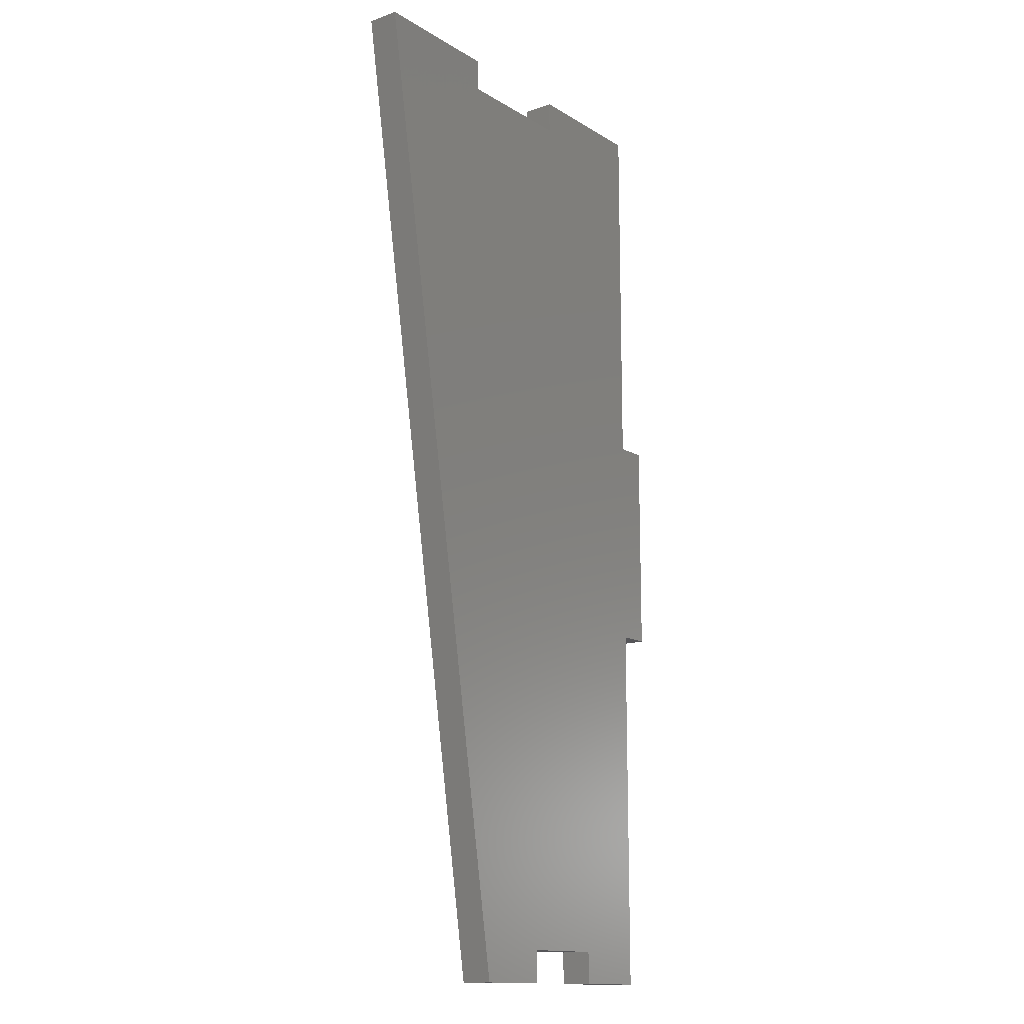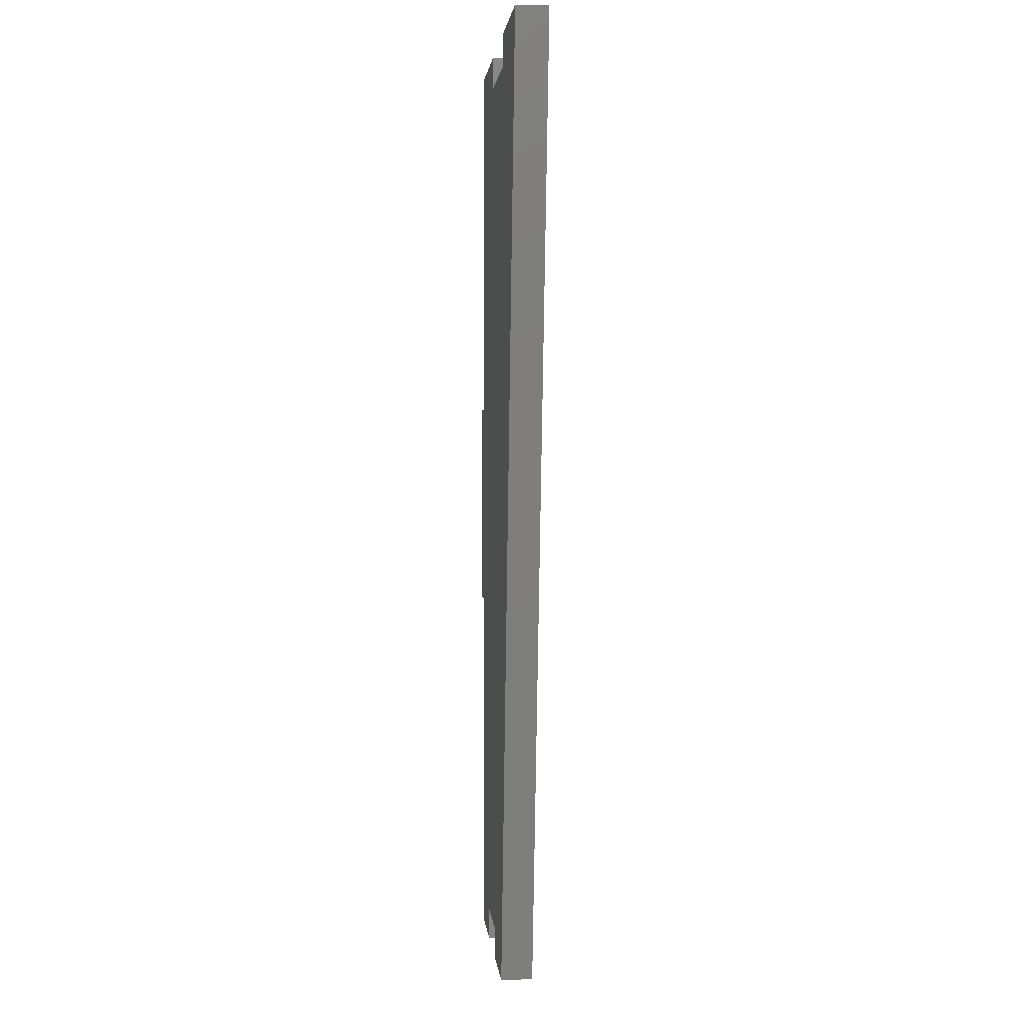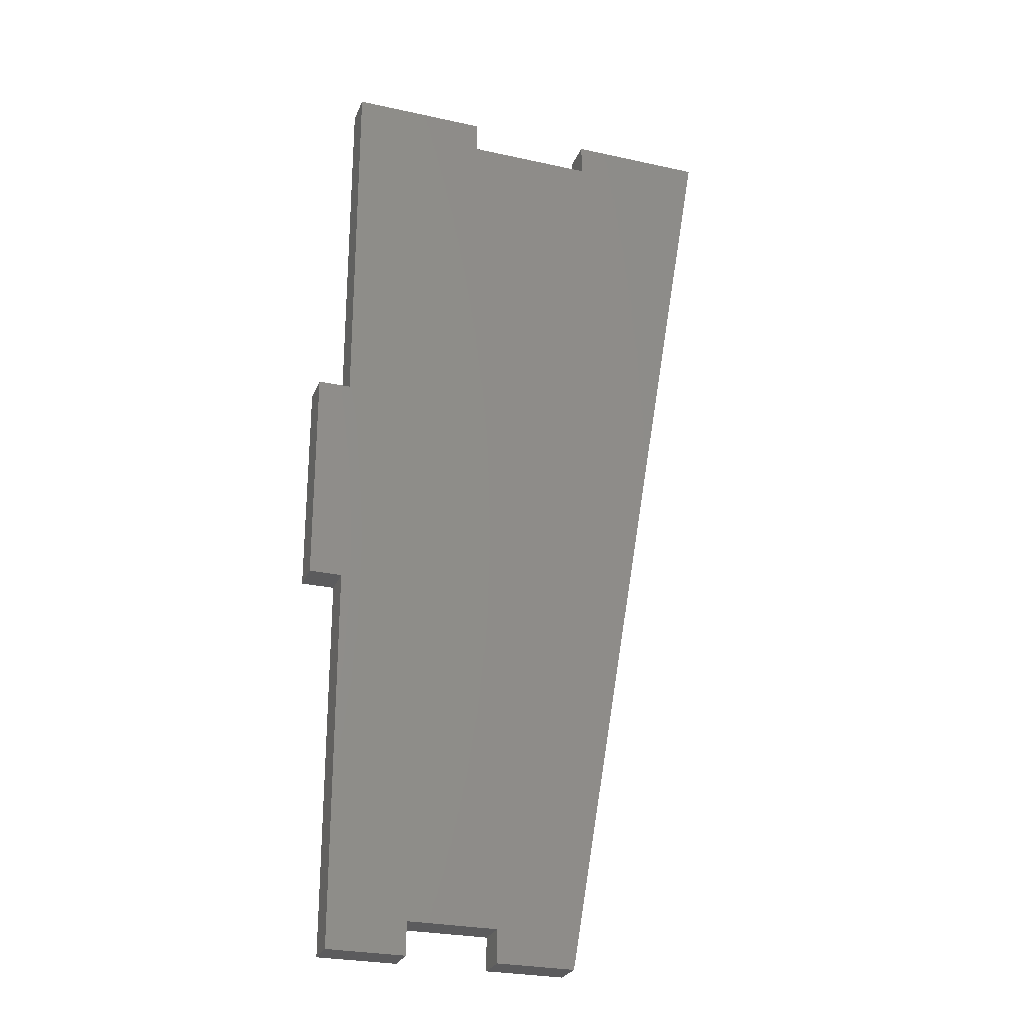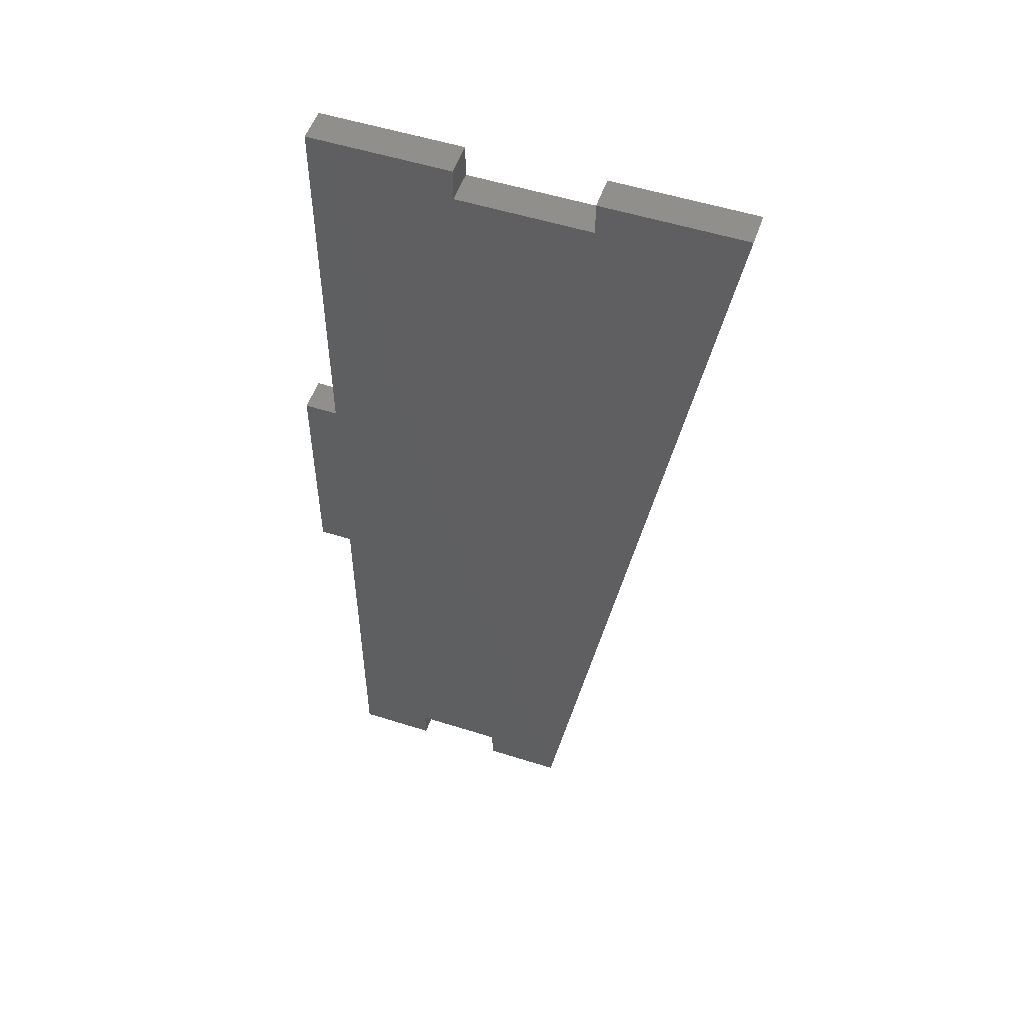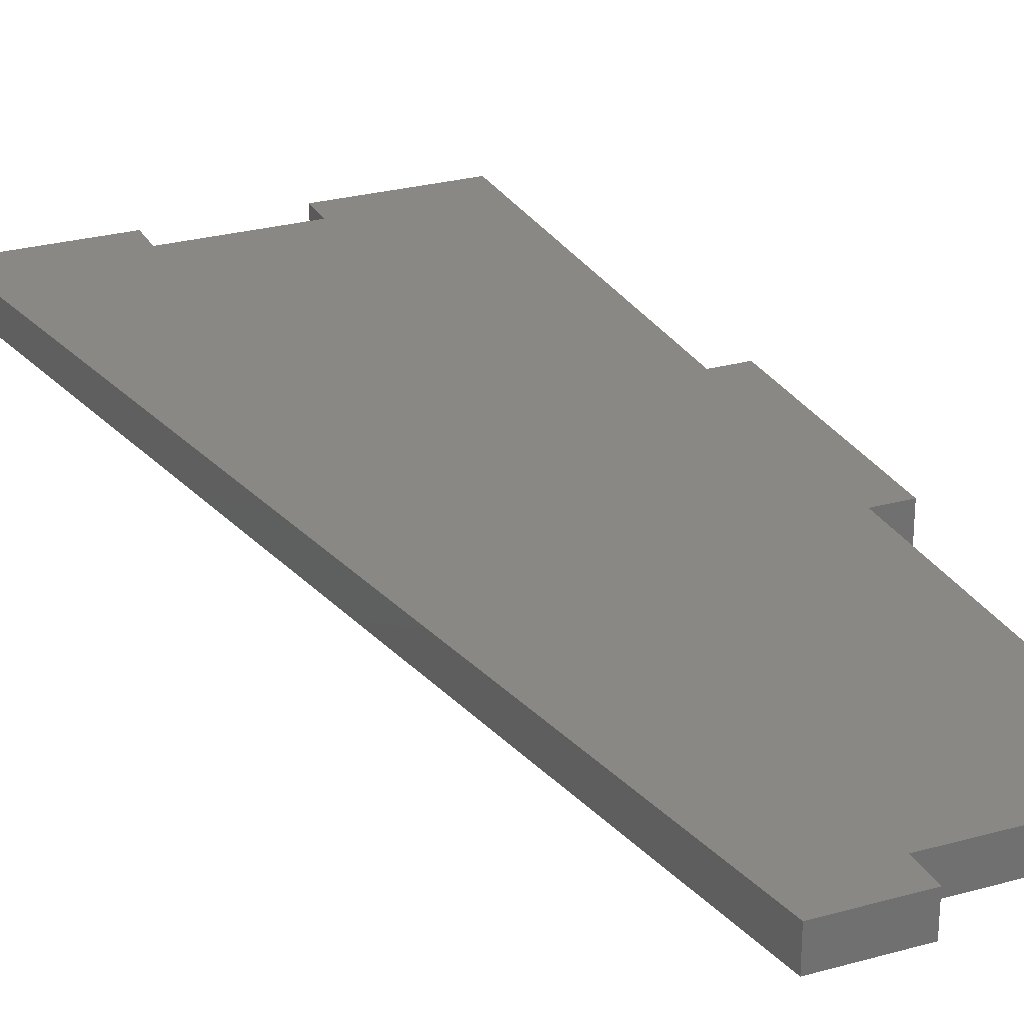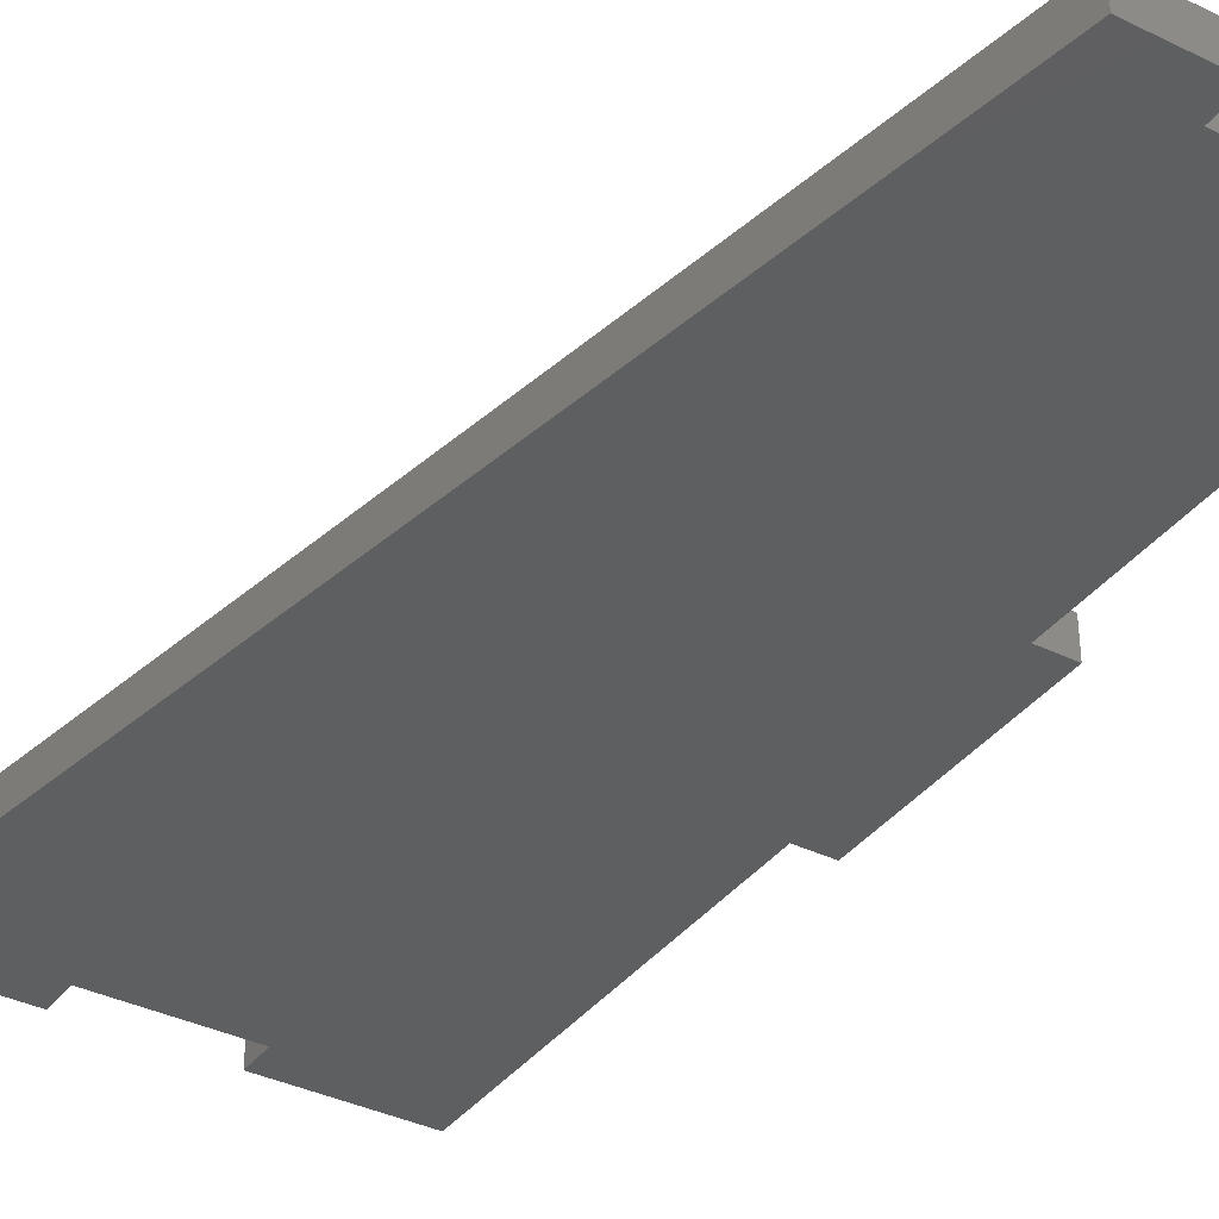
<metadata>
{"format":"stl","ext":"stl","renderer":"f3d","projection":"perspective","resolution":1024,"background":"white","views":[{"elev":-14.3,"azim":-52.3,"up":"+Y"},{"elev":2.6,"azim":-95.0,"up":"+Y"},{"elev":-26.9,"azim":161.0,"up":"+Y"},{"elev":52.9,"azim":-161.2,"up":"+Y"},{"elev":27.0,"azim":-23.4,"up":"+Z"},{"elev":-36.9,"azim":-32.3,"up":"+Z"}]}
</metadata>
<code>
# stl→obj: 33 verts, 62 faces
v -24.05 2.7 -0.5635
v -22.05 -1.3 -0.5635
v -24.05 -1.3 -0.5635
v -14.55 -1.3 -0.5635
v -14.55 45.2 -0.5635
v -64.55 118.7 -0.5635
v -35.05 -1.3 -0.5635
v -44.55 -1.3 -0.5635
v -35.05 2.7 -0.5635
v -10.55 45.2 -0.5635
v -14.55 72.2 -0.5635
v -47.55 114.7 -0.5635
v -47.55 118.7 -0.5635
v -31.55 114.7 -0.5635
v -14.55 118.7 -0.5635
v -31.55 118.7 -0.5635
v -10.55 72.2 -0.5635
v -14.55 45.2 3.437
v -10.55 45.2 3.437
v -10.55 72.2 3.437
v -14.55 -1.3 3.437
v -44.55 -1.3 3.437
v -35.05 -1.3 3.437
v -24.05 -1.3 3.437
v -24.05 2.7 3.437
v -35.05 2.7 3.437
v -14.55 118.7 3.437
v -31.55 114.7 3.437
v -14.55 72.2 3.437
v -31.55 118.7 3.437
v -64.55 118.7 3.437
v -47.55 114.7 3.437
v -47.55 118.7 3.437
f 1 2 3
f 2 1 4
f 4 1 5
f 6 7 8
f 7 6 9
f 9 6 1
f 1 6 5
f 5 6 10
f 10 6 11
f 11 6 12
f 12 6 13
f 11 14 15
f 14 11 12
f 15 14 16
f 17 10 11
f 10 18 5
f 18 10 19
f 10 20 19
f 20 10 17
f 4 18 21
f 18 4 5
f 7 22 8
f 22 7 23
f 18 24 21
f 24 18 25
f 25 18 26
f 20 18 19
f 27 28 29
f 28 27 30
f 26 22 23
f 22 26 31
f 31 26 18
f 31 18 29
f 29 18 20
f 31 29 32
f 32 29 28
f 31 32 33
f 20 11 29
f 11 20 17
f 6 22 31
f 22 6 8
f 11 27 29
f 27 11 15
f 2 24 3
f 24 2 21
f 21 2 4
f 1 24 25
f 24 1 3
f 7 26 23
f 26 7 9
f 1 26 9
f 26 1 25
f 27 16 30
f 16 27 15
f 16 28 30
f 28 16 14
f 33 6 31
f 6 33 13
f 12 33 32
f 33 12 13
f 28 12 32
f 12 28 14

</code>
